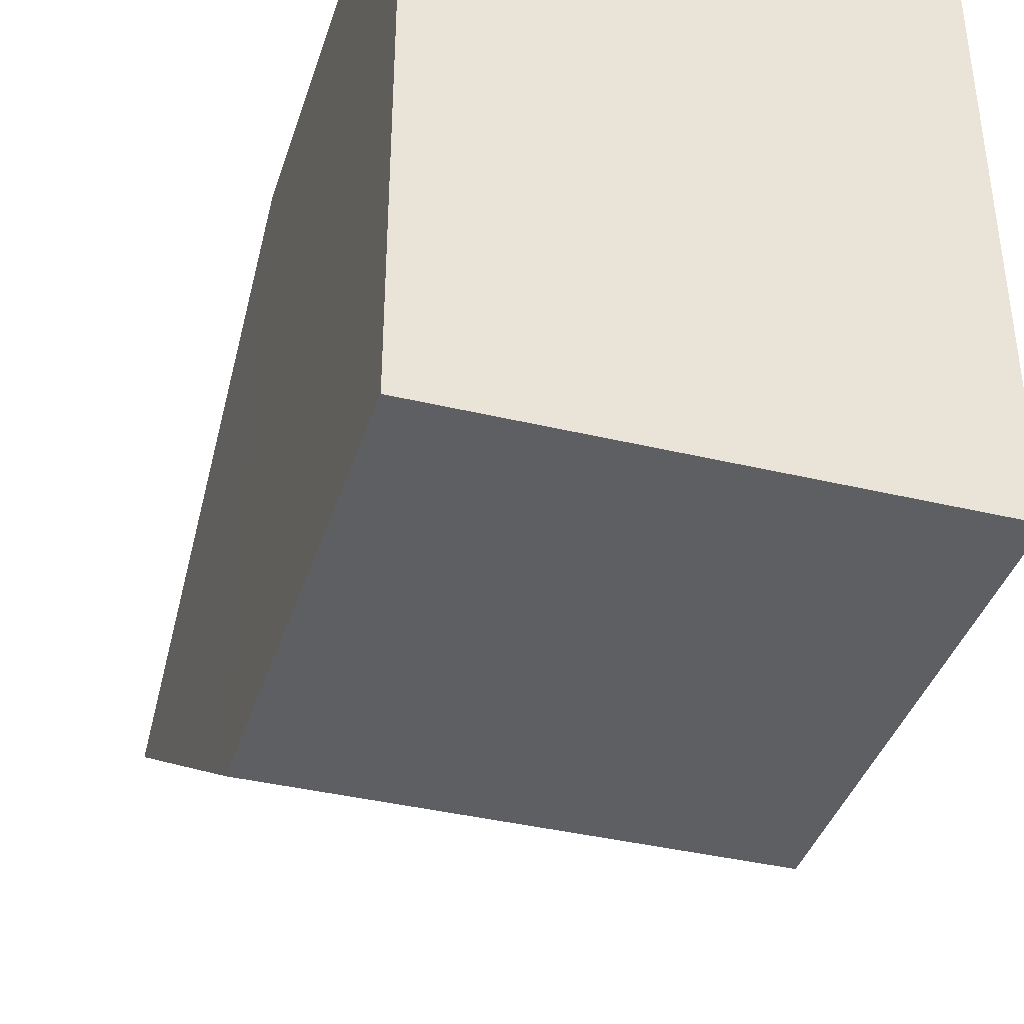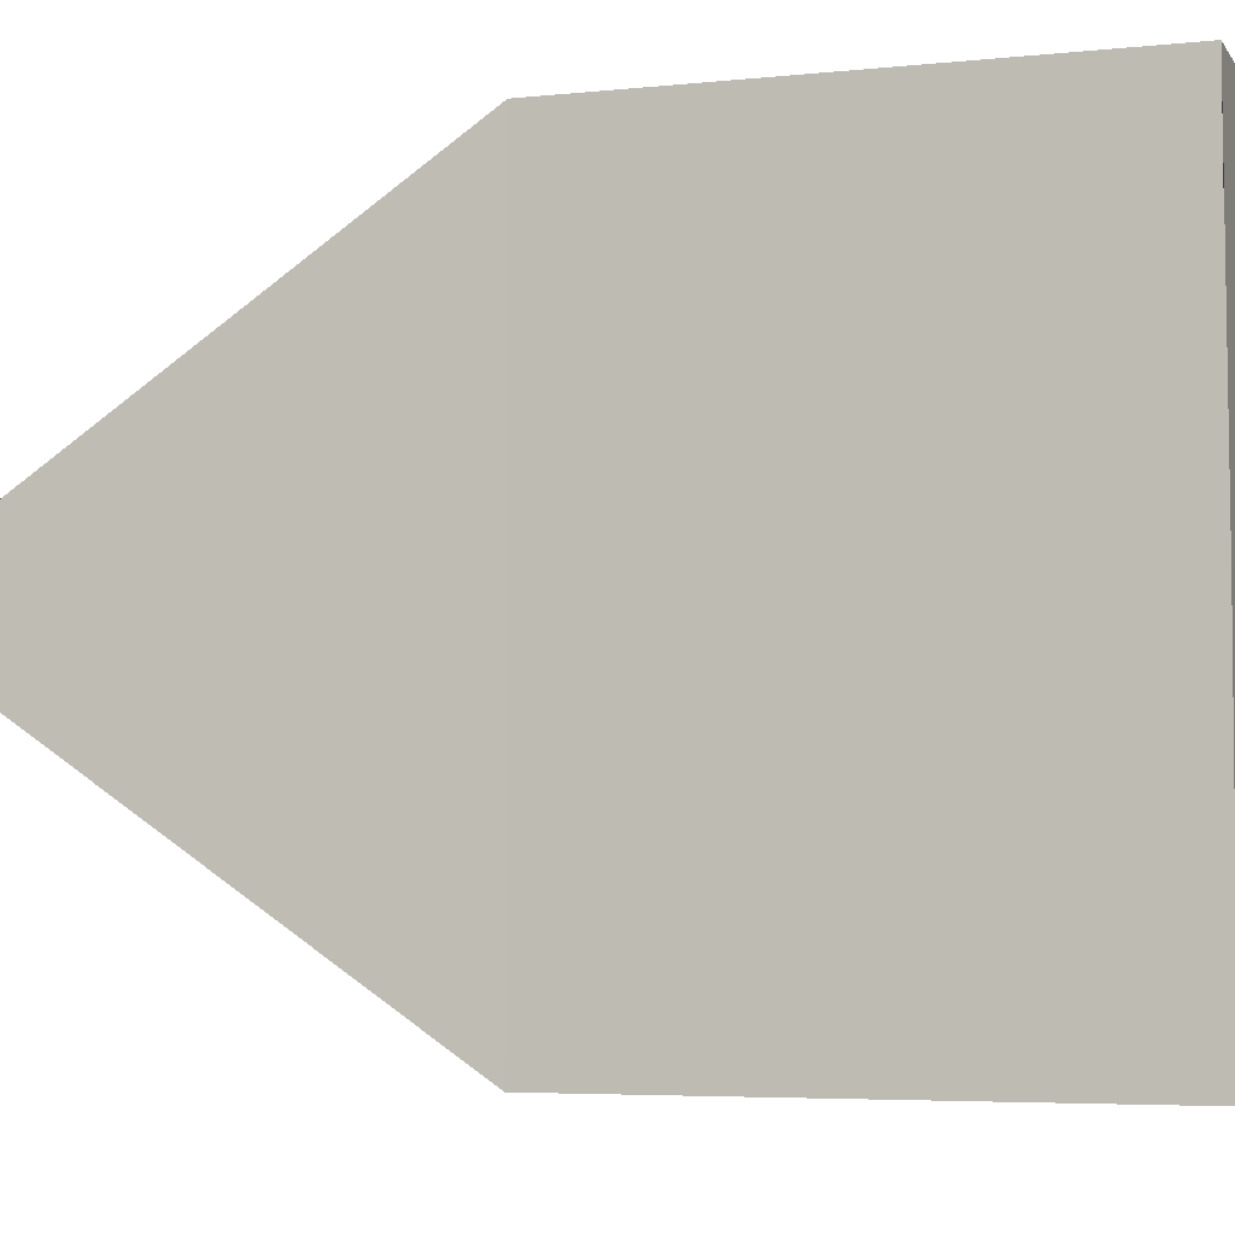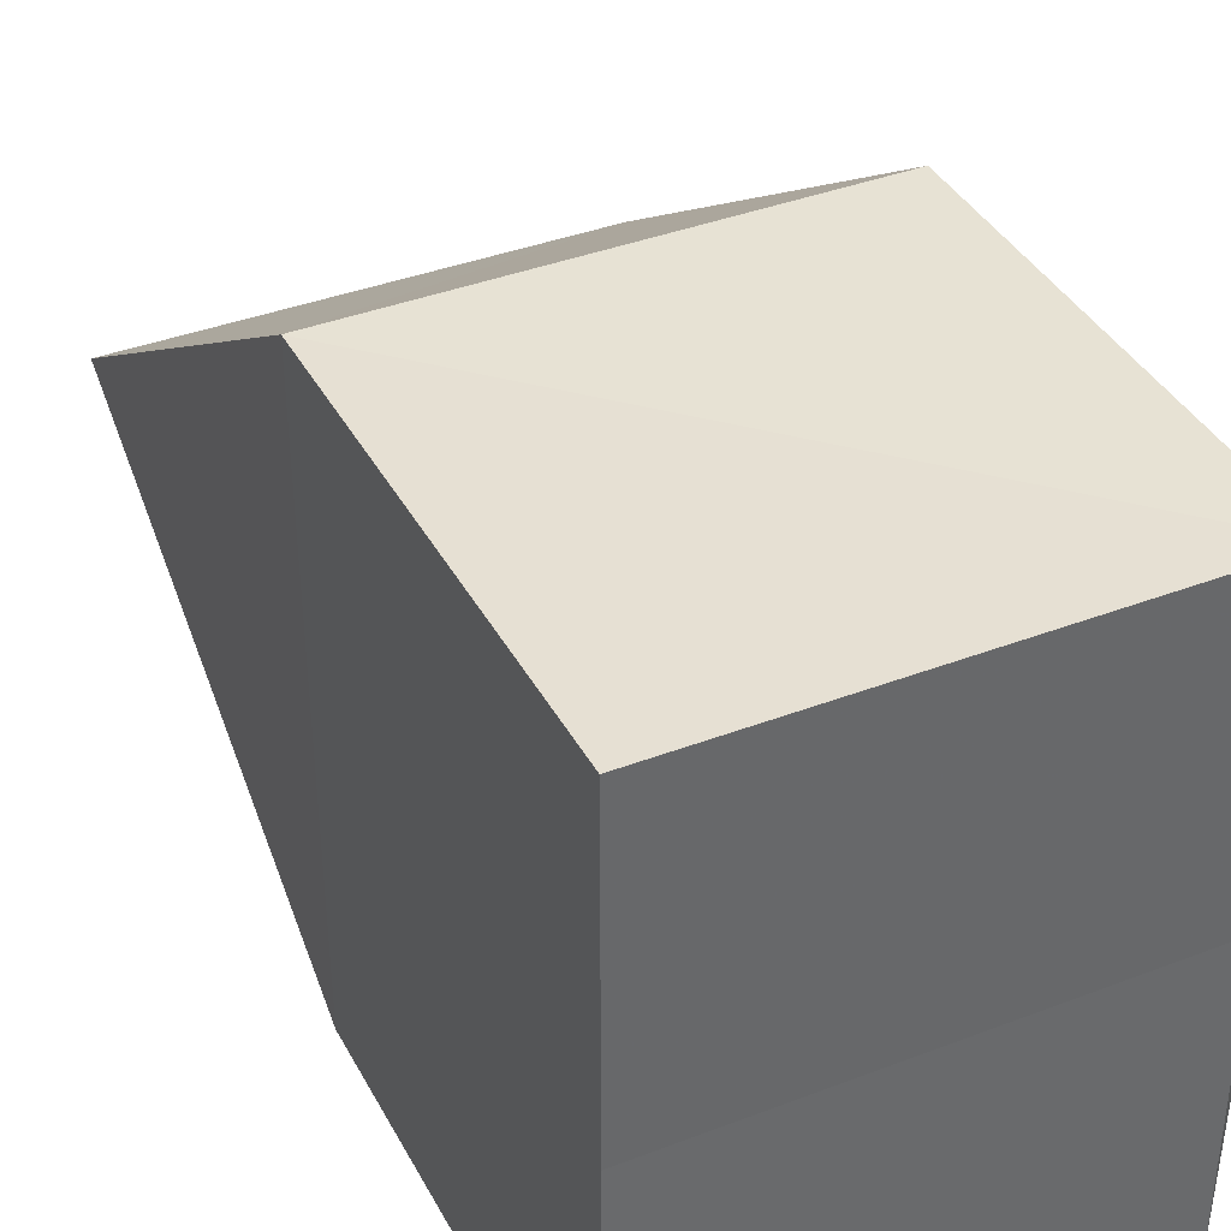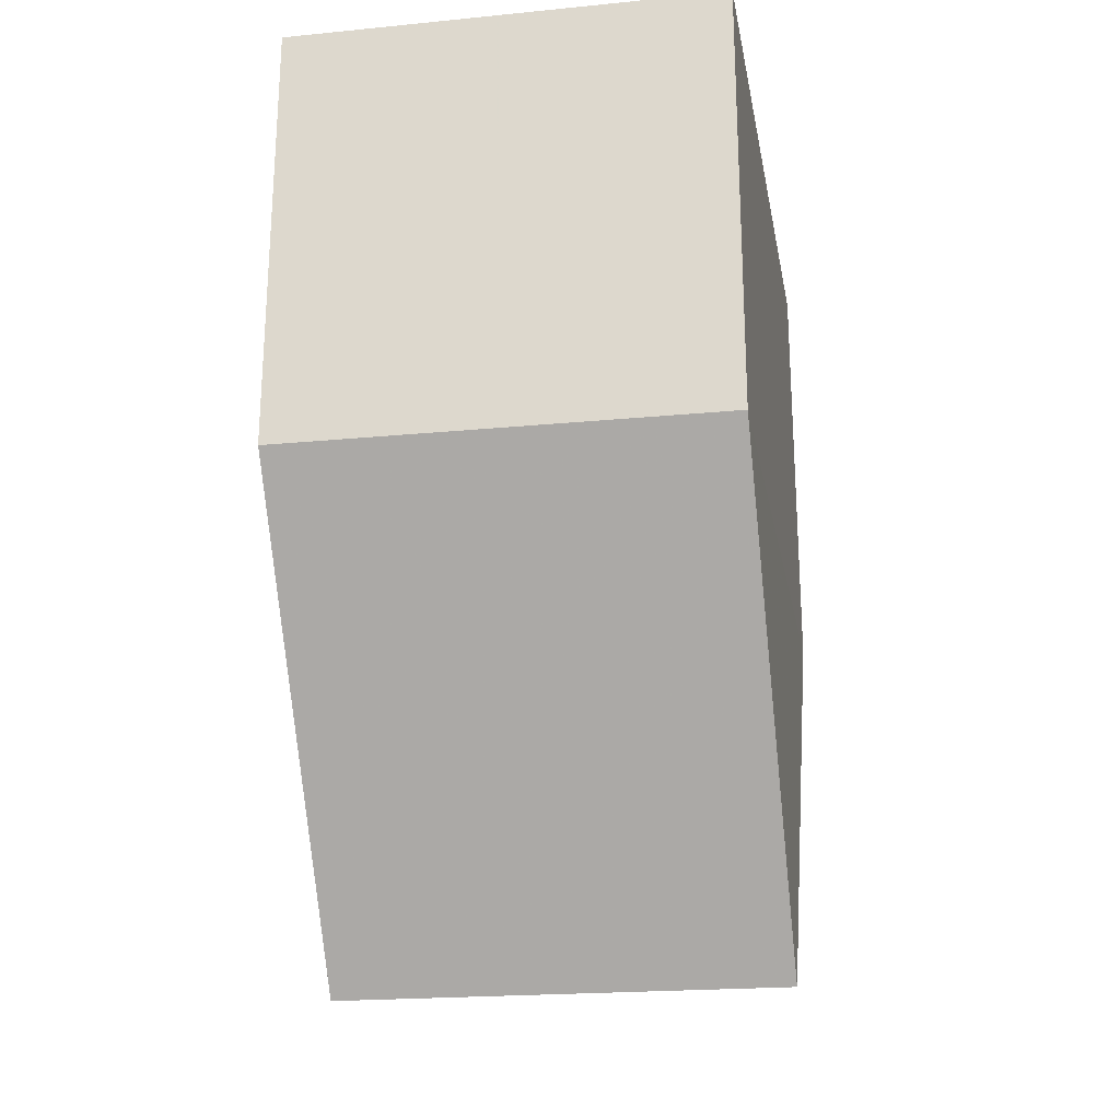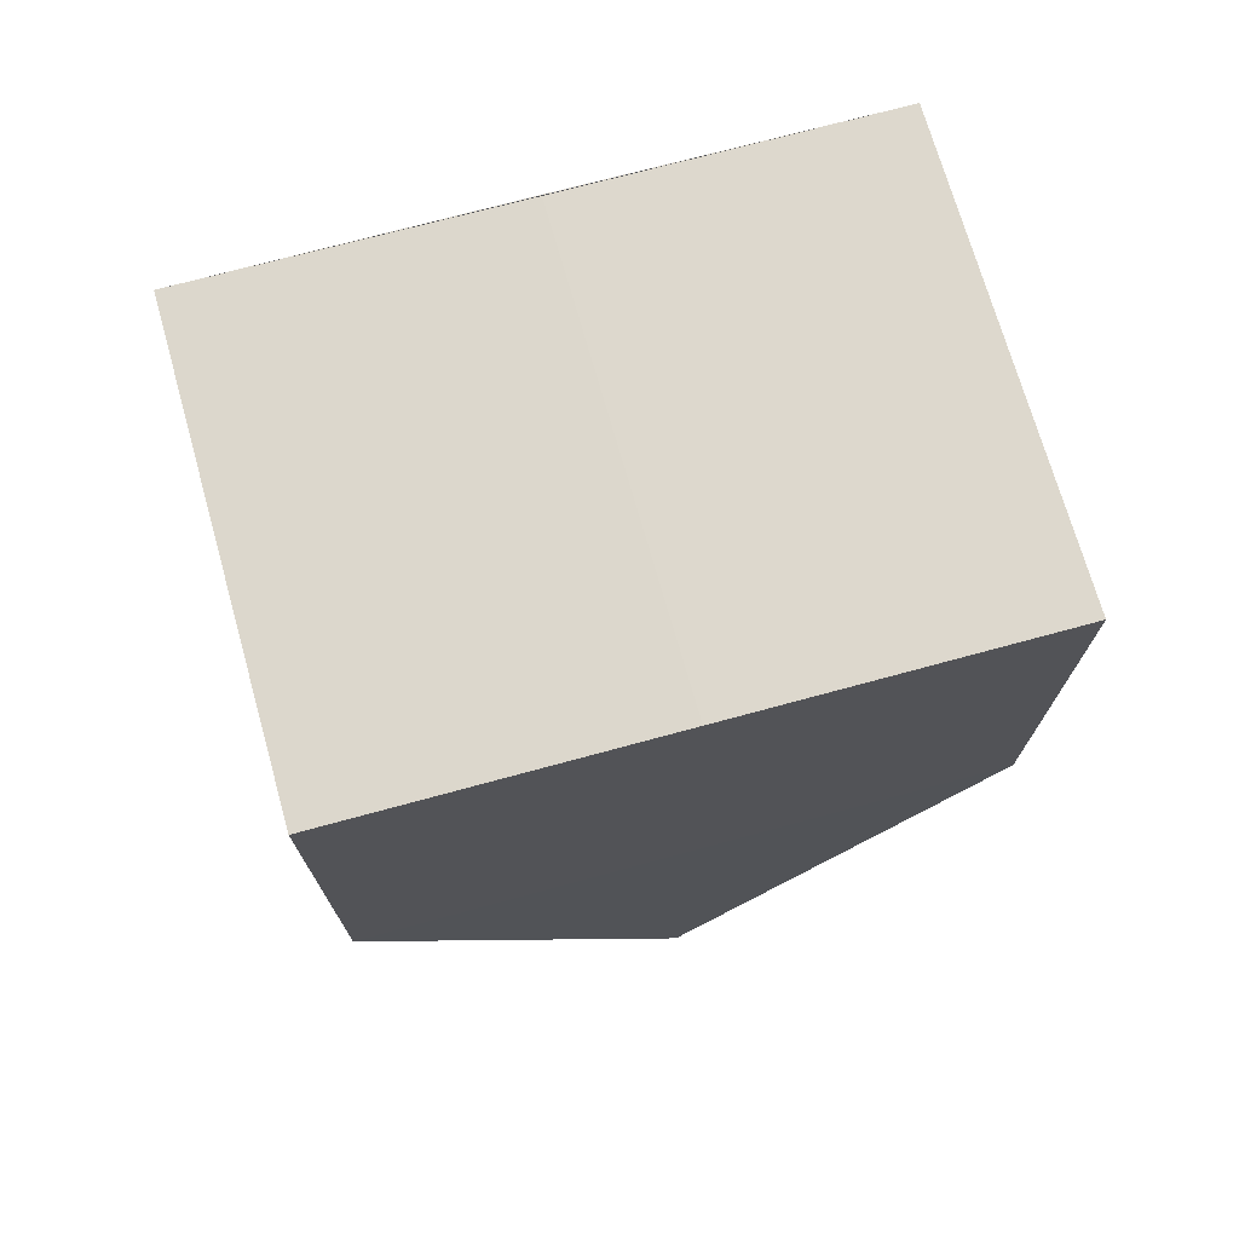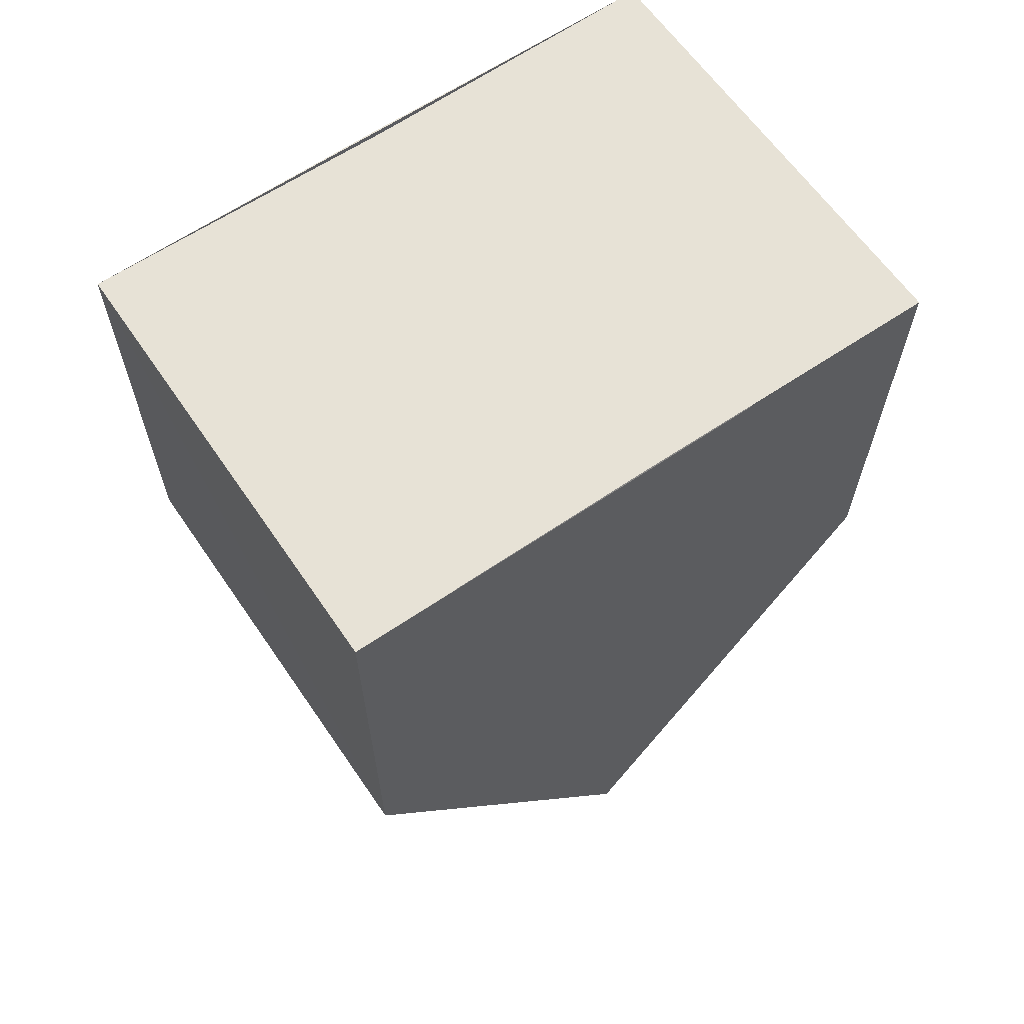
<metadata>
{"format":"obj","ext":"obj","renderer":"f3d","projection":"perspective","resolution":1024,"background":"white","views":[{"elev":-39.6,"azim":163.1,"up":"+Z"},{"elev":-4.9,"azim":108.2,"up":"+Z"},{"elev":39.6,"azim":154.3,"up":"+Z"},{"elev":-22.8,"azim":10.2,"up":"+Y"},{"elev":73.0,"azim":-105.8,"up":"+Y"},{"elev":63.5,"azim":55.6,"up":"+Y"}]}
</metadata>
<code>
o 6450
v 2241 1879 12.27
v 2241 1879 12.26
v 2241 1879 12.26
v 2241 1879 12.26
v 2241 1879 12.27
v 2241 1879 12.26
v 2241 1879 12.27
v 2241 1879 12.27
v 2241 1879 12.27
v 2241 1879 12.26
v 2241 1879 12.26
v 2241 1879 12.26
v 2241 1879 12.26
v 2241 1879 12.27
v 2241 1879 12.26
v 2241 1879 12.26
v 2241 1879 12.26
v 2241 1879 12.26
v 2241 1879 12.26
v 2241 1879 12.26
v 2241 1879 12.26
v 2241 1879 12.27
v 2241 1879 12.27
v 2241 1879 12.26
v 2241 1879 12.26
v 2241 1879 12.26
v 2241 1879 12.26
v 2241 1879 12.27
v 2241 1879 12.27
v 2241 1879 12.27
f 1 2 3
f 1 4 5
f 6 7 3
f 8 7 9
f 10 11 6
f 4 12 13
f 14 13 12
f 15 14 16
f 15 17 18
f 12 19 20
f 11 19 21
f 22 21 19
f 23 24 18
f 25 22 23
f 26 24 27
f 22 28 29
f 11 29 28
f 13 28 30

</code>
